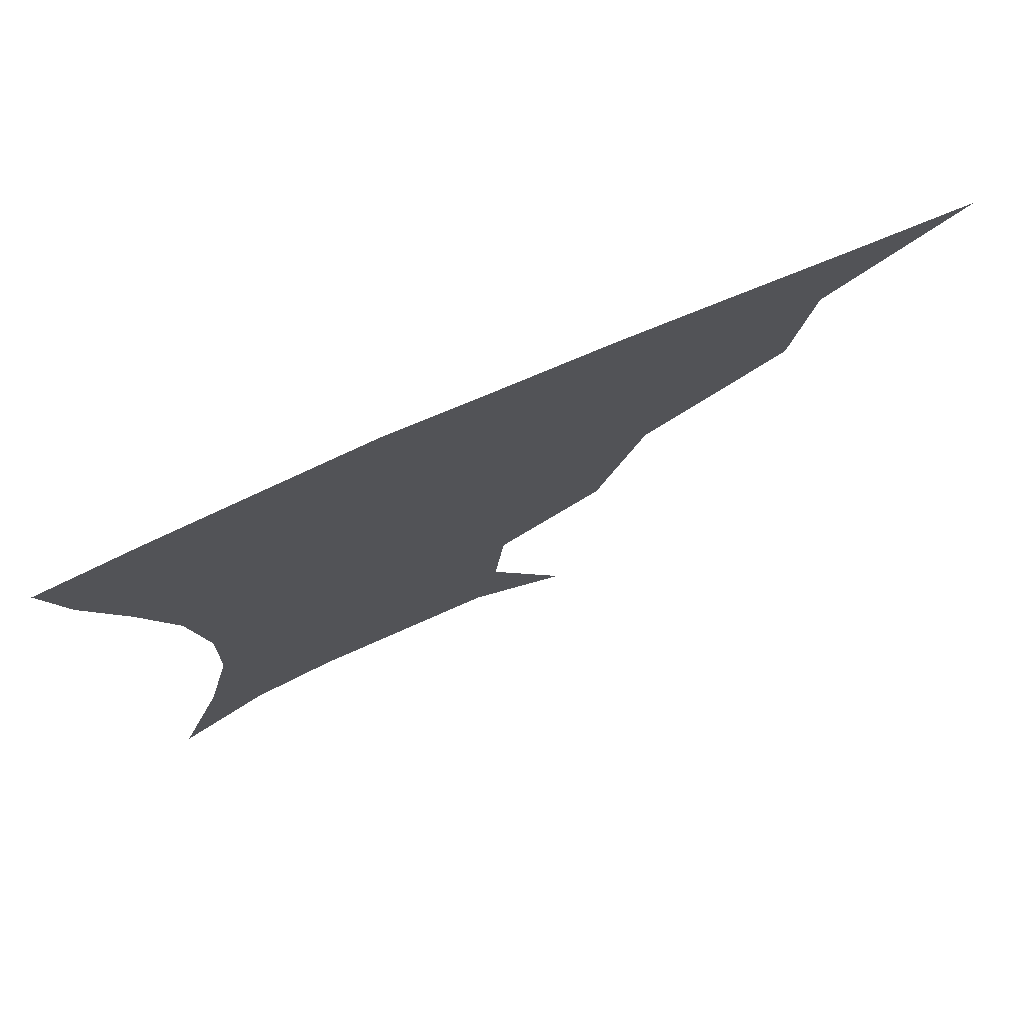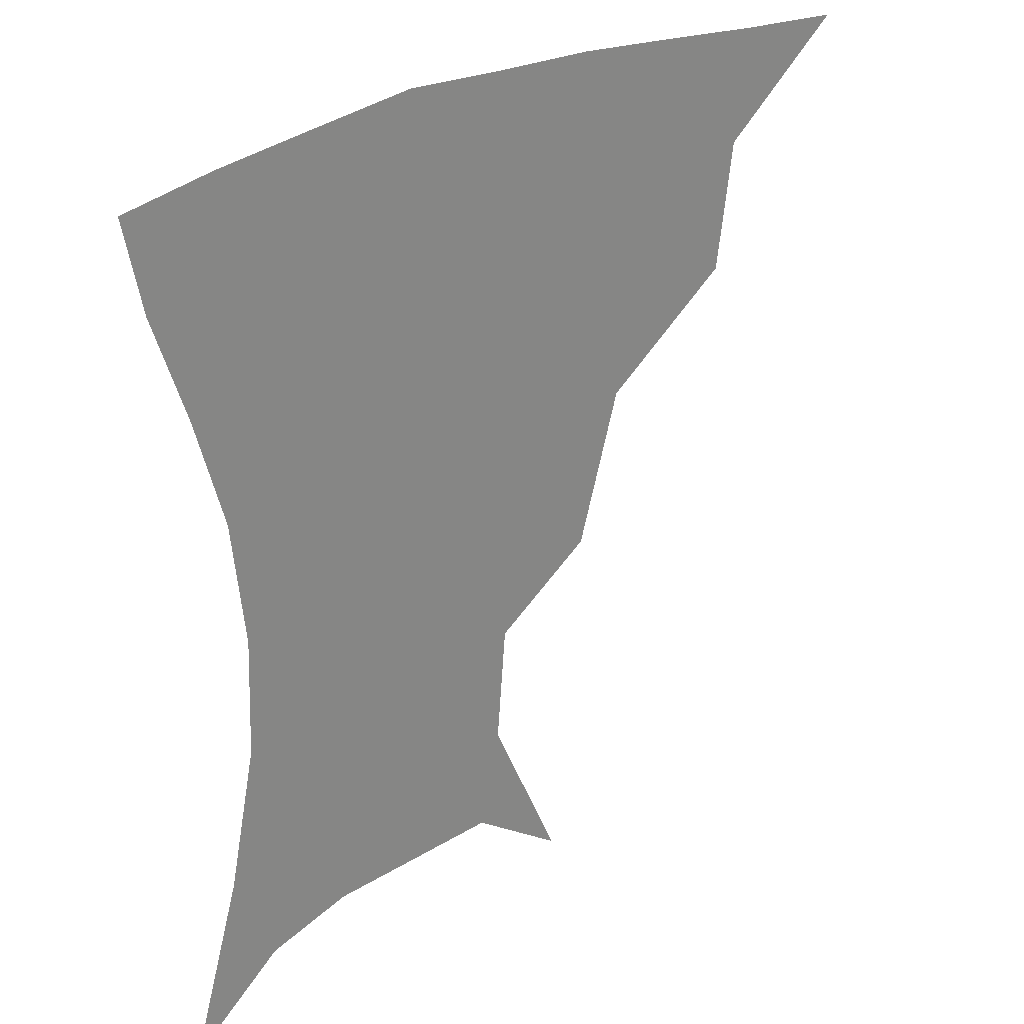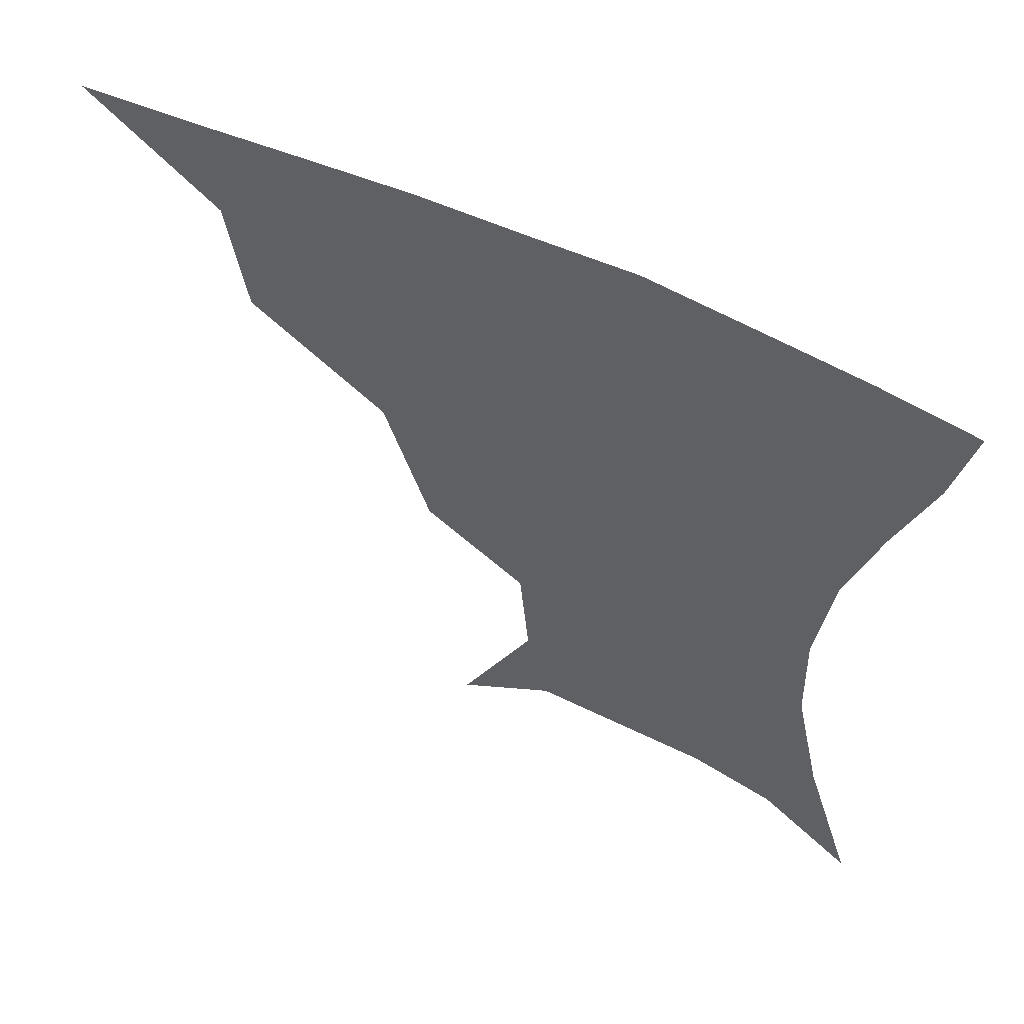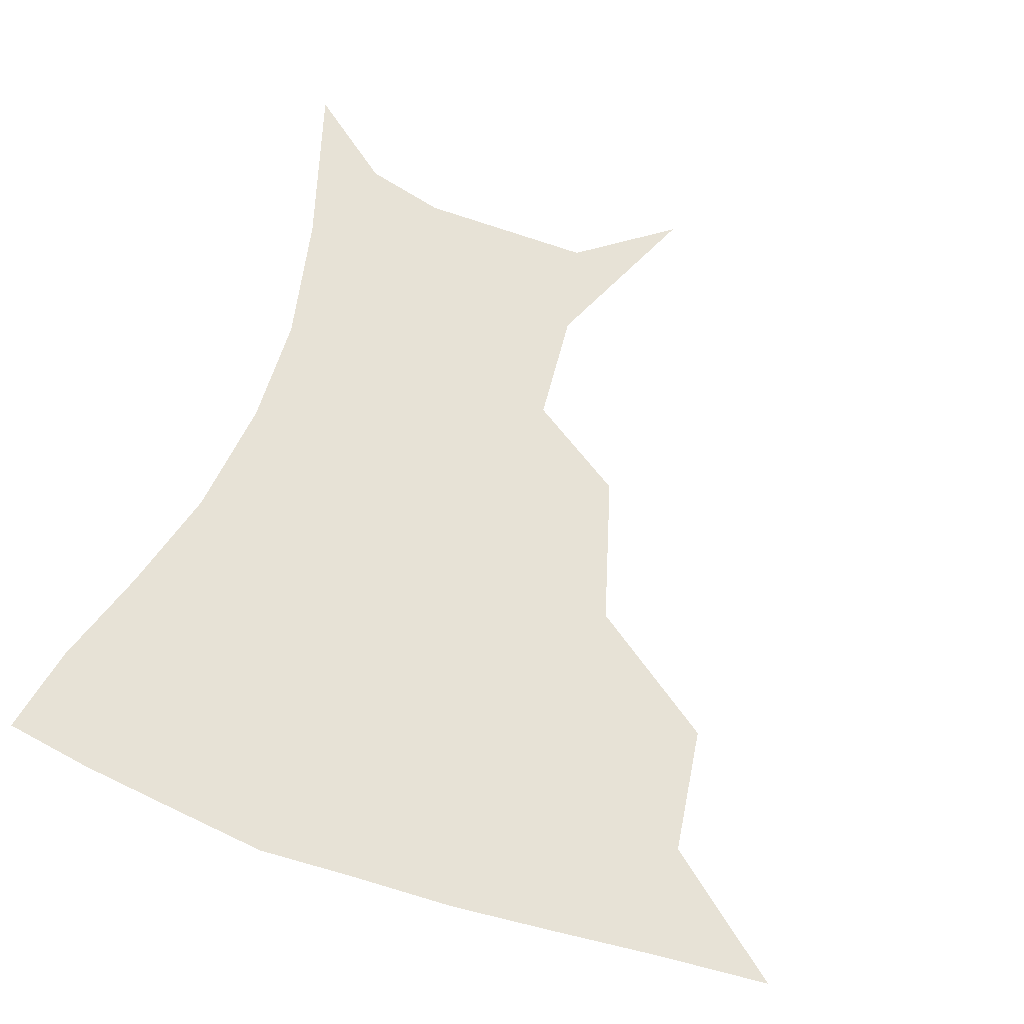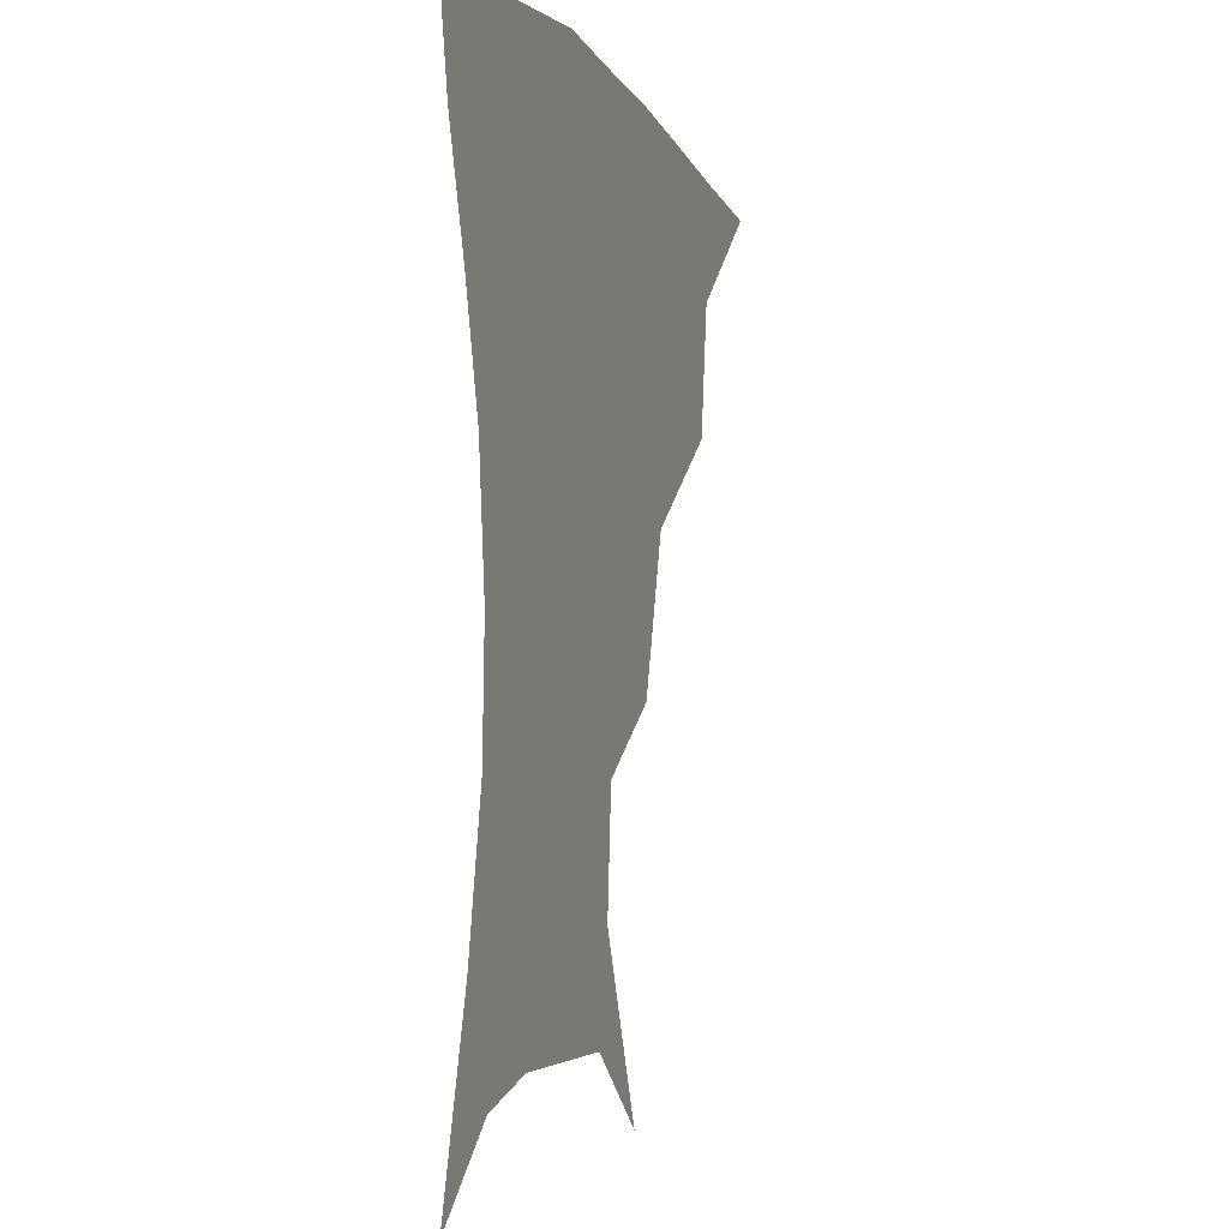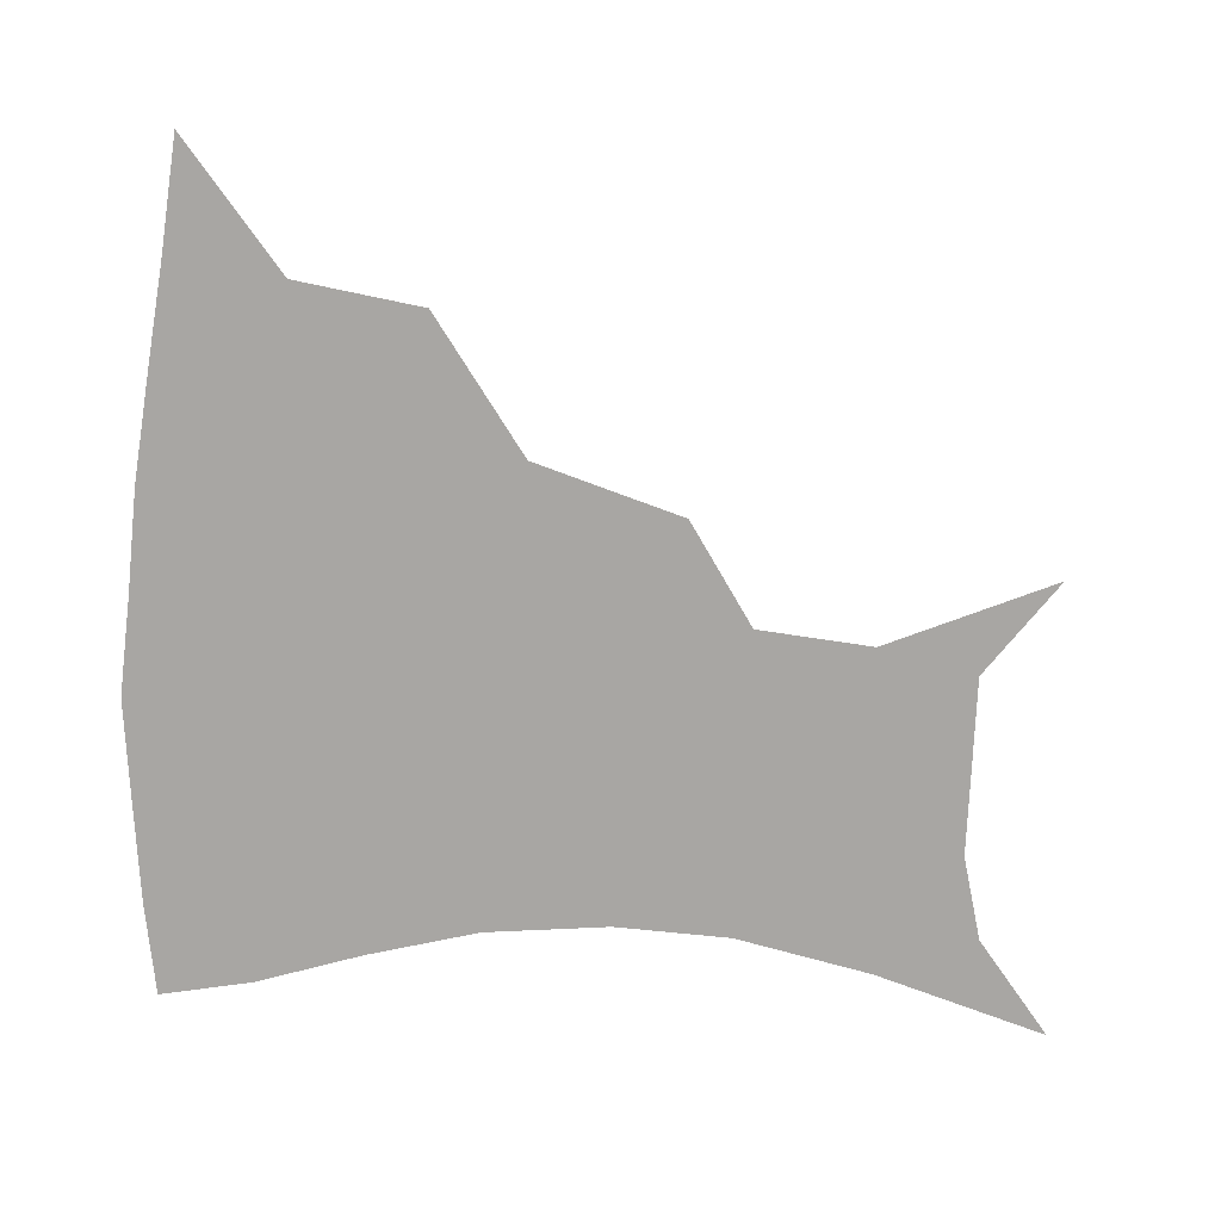
<metadata>
{"format":"obj","ext":"obj","renderer":"f3d","projection":"perspective","resolution":1024,"background":"white","views":[{"elev":76.9,"azim":156.5,"up":"+Y"},{"elev":28.2,"azim":138.9,"up":"+Y"},{"elev":59.0,"azim":26.1,"up":"+Y"},{"elev":63.2,"azim":-160.7,"up":"+Z"},{"elev":-5.0,"azim":106.9,"up":"+Y"},{"elev":-74.3,"azim":-93.8,"up":"+Z"}]}
</metadata>
<code>
v 452.3 355.8 0
v 492.8 291 0
v 487.7 326.9 0
v 484.1 358.4 0
v 542.9 221.6 0
v 530.3 263.8 0
v 522.4 300.3 0
v 518.3 331.6 0
v 514.4 361.5 0
v 553 122.9 0
v 574.1 169.9 0
v 571.4 202.4 0
v 560.5 241.7 0
v 554 277.6 0
v 550.4 307.7 0
v 547.1 335 0
v 543.7 364.2 0
v 580.2 142.3 0
v 591 179.9 0
v 586.2 215.2 0
v 580.8 252.3 0
v 578 282.9 0
v 576.8 310.6 0
v 576.5 337 0
v 573.2 365.4 0
v 604.5 141.7 0
v 607.5 183.9 0
v 603.4 220.4 0
v 601.2 255.7 0
v 601.5 285.9 0
v 602.4 312.3 0
v 603.1 337.6 0
v 601 366.9 0
v 630.7 141 0
v 624.1 187.2 0
v 621 221.6 0
v 621.1 253.4 0
v 623.6 283.6 0
v 626.7 311.1 0
v 629.6 336.9 0
v 631.4 363.5 0
v 654.5 134.4 0
v 642.5 181.6 0
v 638.7 215.2 0
v 639.5 246.7 0
v 643.6 280.1 0
v 649.9 309 0
v 655.6 334.3 0
v 658.9 360.2 0
v 681.1 113.2 0
v 666.3 162.3 0
v 658.3 201 0
v 657.2 233.8 0
v 661.2 268.9 0
v 669.9 300.1 0
v 679.8 329.7 0
v 685.1 355.7 0
v 721 361 0
f 3 4 1
f 6 7 2
f 2 7 3
f 7 8 3
f 3 8 4
f 8 9 4
f 12 13 5
f 5 13 6
f 13 14 6
f 6 14 7
f 14 15 7
f 7 15 8
f 15 16 8
f 8 16 9
f 16 17 9
f 10 18 11
f 18 19 11
f 11 19 12
f 19 20 12
f 12 20 13
f 20 21 13
f 13 21 14
f 21 22 14
f 14 22 15
f 22 23 15
f 15 23 16
f 23 24 16
f 16 24 17
f 24 25 17
f 18 26 19
f 26 27 19
f 19 27 20
f 27 28 20
f 20 28 21
f 28 29 21
f 21 29 22
f 29 30 22
f 22 30 23
f 30 31 23
f 23 31 24
f 31 32 24
f 24 32 25
f 32 33 25
f 26 34 27
f 34 35 27
f 27 35 28
f 35 36 28
f 28 36 29
f 36 37 29
f 29 37 30
f 37 38 30
f 30 38 31
f 38 39 31
f 31 39 32
f 39 40 32
f 32 40 33
f 40 41 33
f 34 42 35
f 42 43 35
f 35 43 36
f 43 44 36
f 36 44 37
f 44 45 37
f 37 45 38
f 45 46 38
f 38 46 39
f 46 47 39
f 39 47 40
f 47 48 40
f 40 48 41
f 48 49 41
f 42 50 43
f 50 51 43
f 43 51 44
f 51 52 44
f 44 52 45
f 52 53 45
f 45 53 46
f 53 54 46
f 46 54 47
f 54 55 47
f 47 55 48
f 55 56 48
f 48 56 49
f 56 57 49

</code>
